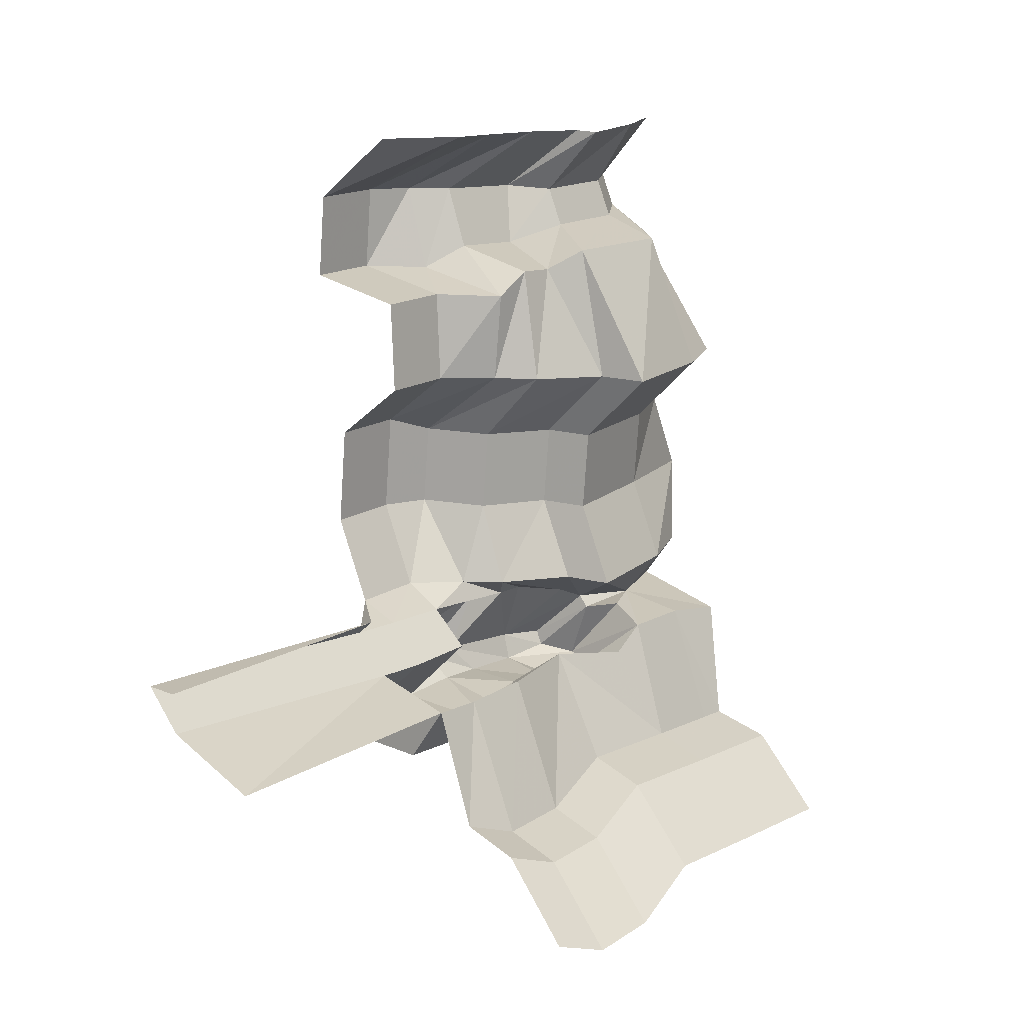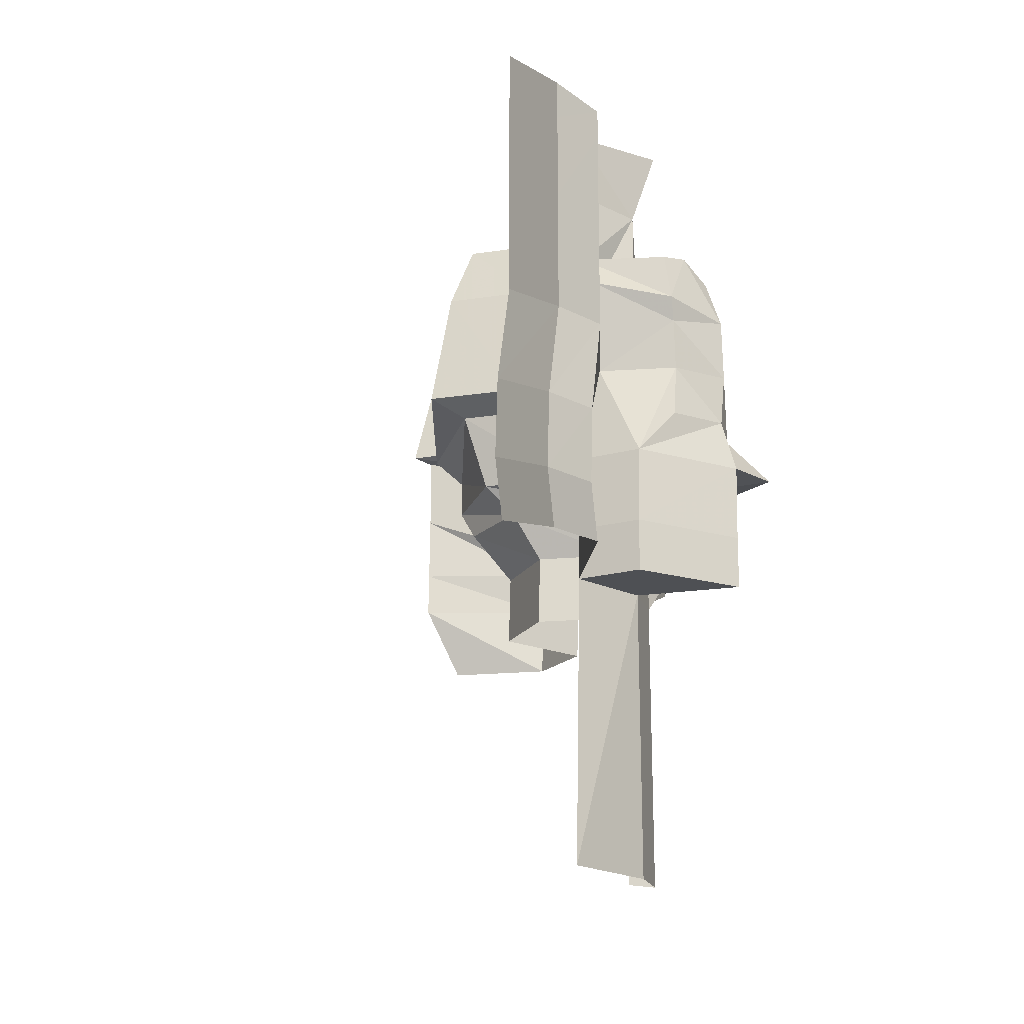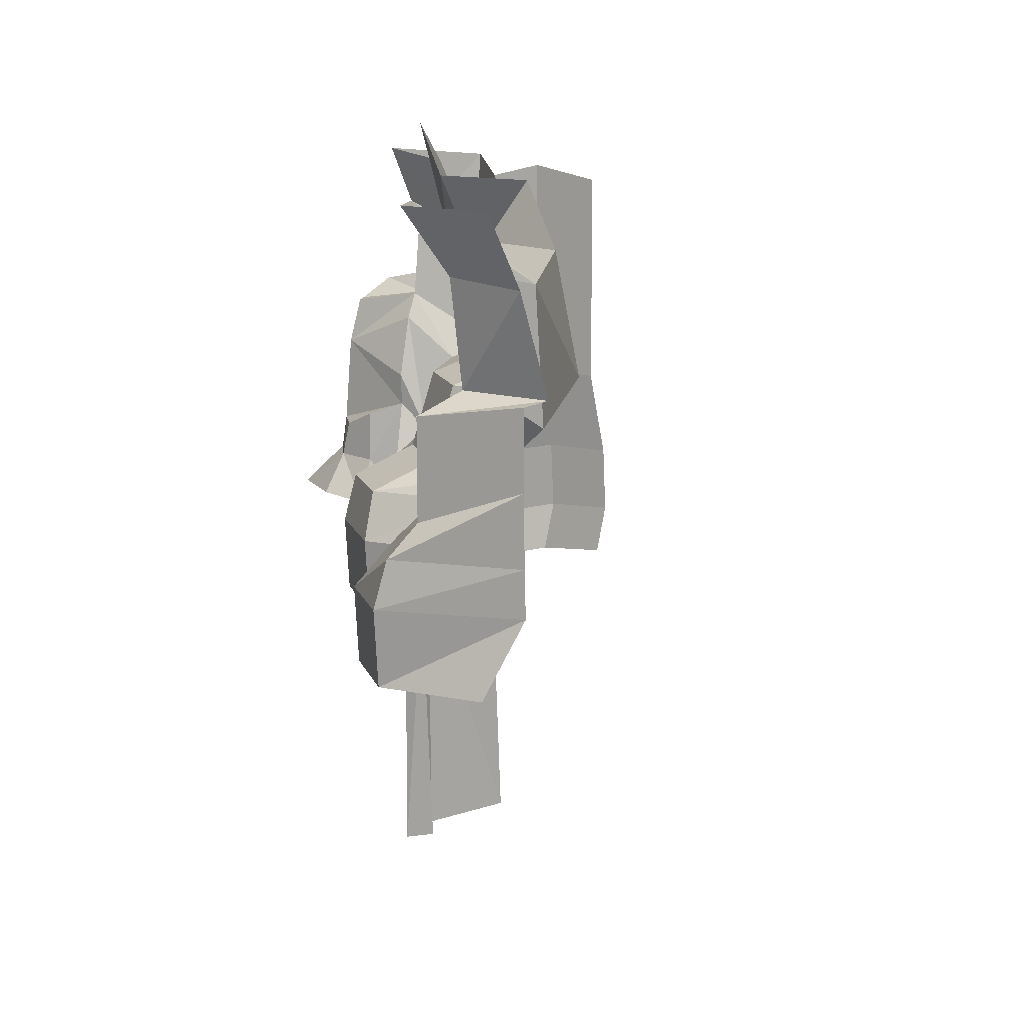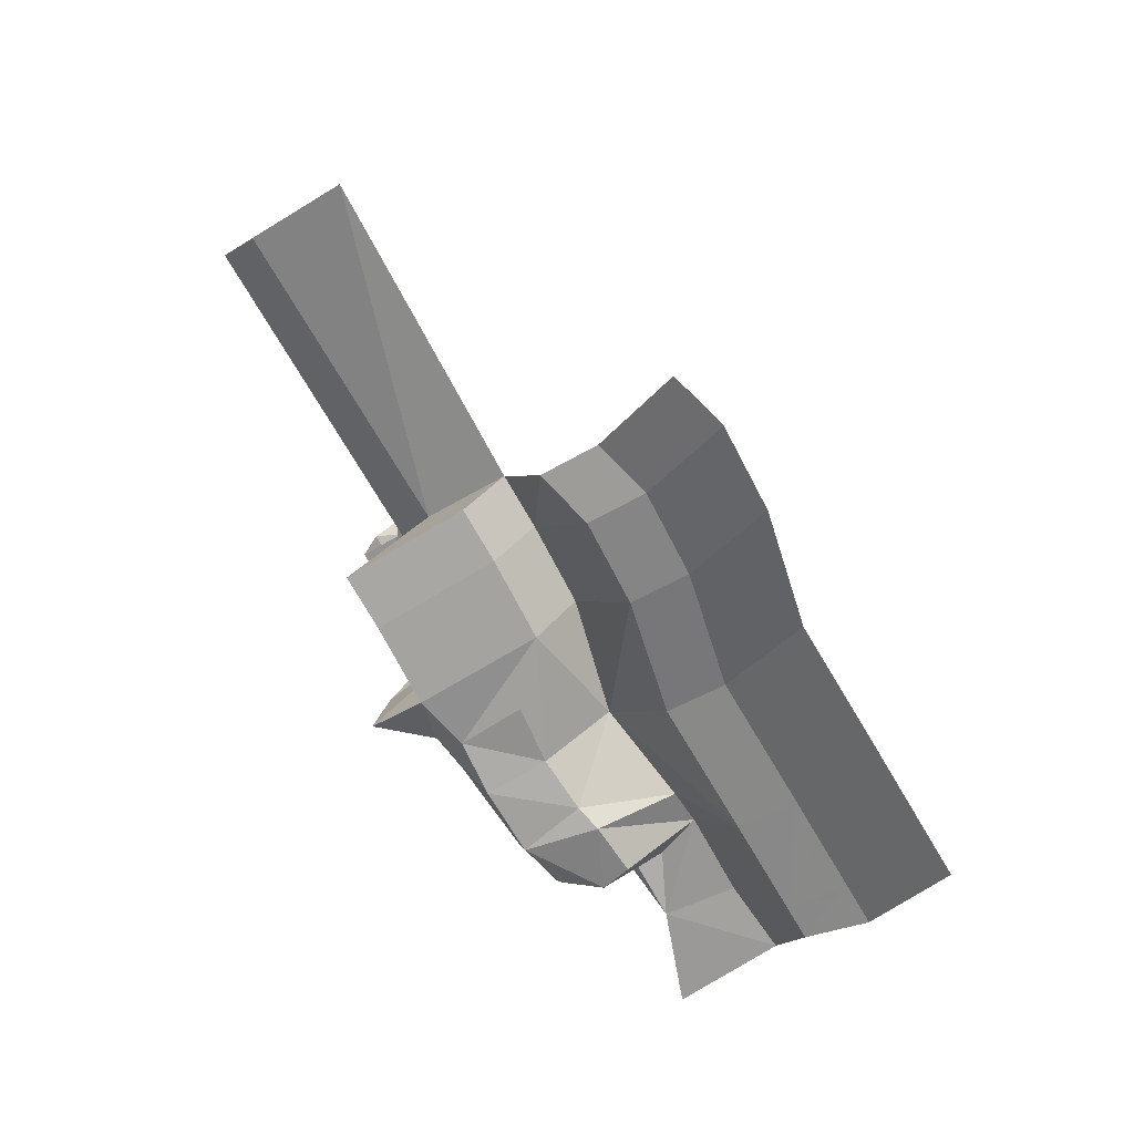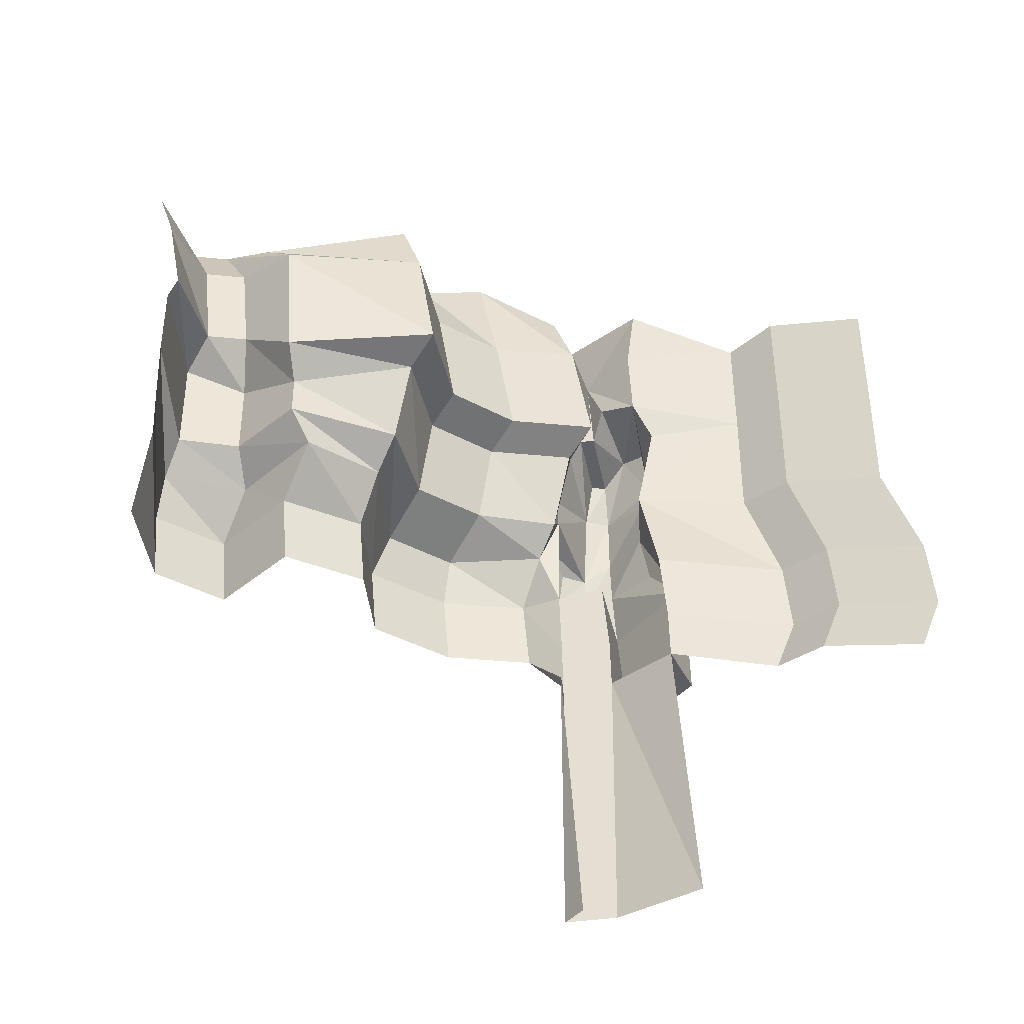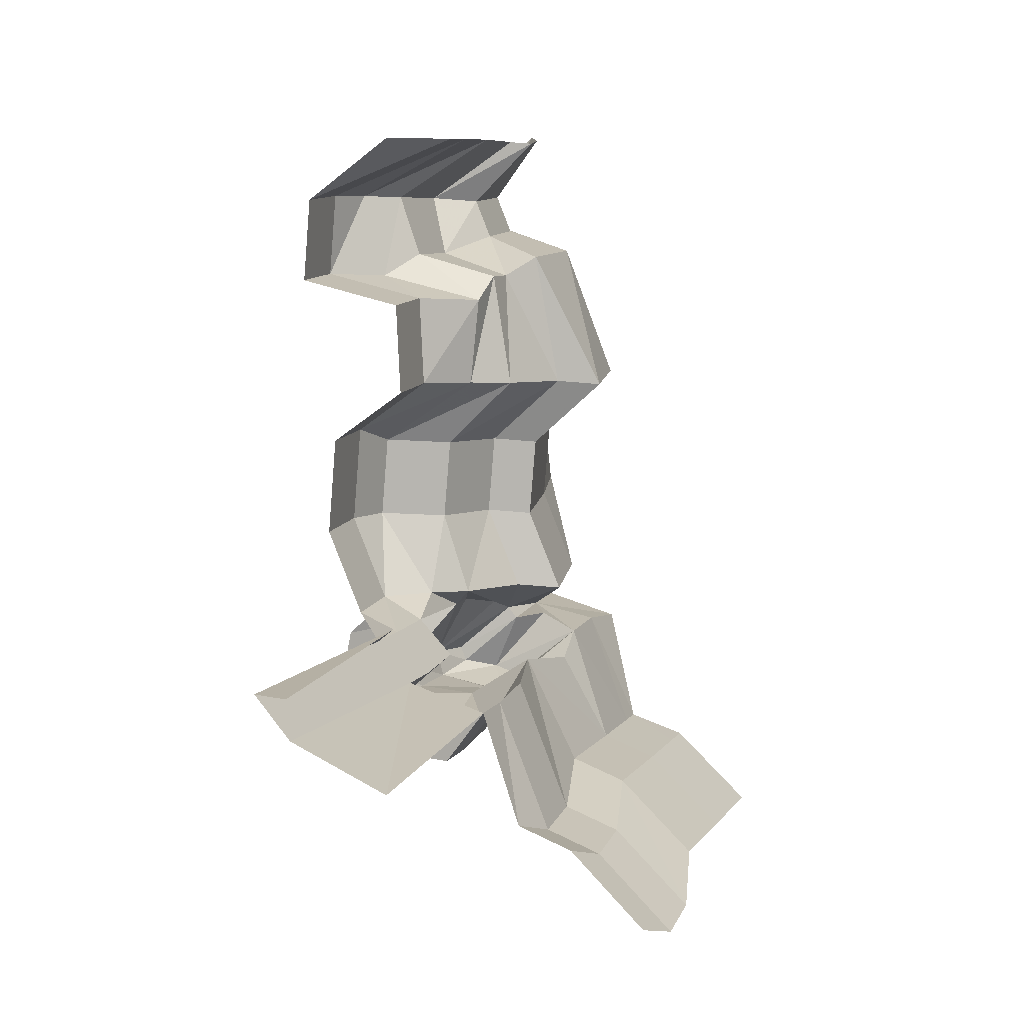
<metadata>
{"format":"obj","ext":"obj","renderer":"f3d","projection":"perspective","resolution":1024,"background":"white","views":[{"elev":11.0,"azim":40.0,"up":"+Z"},{"elev":-18.9,"azim":154.9,"up":"+Y"},{"elev":14.1,"azim":-11.6,"up":"+Y"},{"elev":-78.4,"azim":31.1,"up":"+Z"},{"elev":-38.7,"azim":60.2,"up":"+Y"},{"elev":7.3,"azim":19.3,"up":"+Z"}]}
</metadata>
<code>
g polySurface622
v -6.027e+04 -604.9 1.187e+05
v -6.04e+04 -423.1 1.191e+05
v -6.04e+04 -604.9 119099
v -6.022e+04 -423.1 118646
v -6.042e+04 -154.6 1.191e+05
v -6.023e+04 -154.6 1.187e+05
v -6.051e+04 206.1 1.191e+05
v -6.032e+04 204.6 1.188e+05
v -6.032e+04 624.2 1.188e+05
v -6.047e+04 528.9 1.191e+05
v -6.054e+04 -423.1 1.189e+05
v -6.054e+04 -604.9 1.189e+05
v -6.095e+04 -423.1 1.189e+05
v -6.095e+04 -604.9 1.189e+05
v -6.097e+04 -154.6 118967
v -6.056e+04 -154.6 1.189e+05
v -6.094e+04 28.04 119006
v -6.072e+04 16.68 1.19e+05
v -6.101e+04 -7.792 1.191e+05
v -6.115e+04 -154.6 1.19e+05
v -6.074e+04 204.6 1.19e+05
v -6.073e+04 381.8 1.19e+05
v -6.095e+04 204.6 1.19e+05
v -6.095e+04 421.1 1.19e+05
v -6.071e+04 463.3 1.189e+05
v -6.08e+04 654.2 119011
v -6.091e+04 581.6 1.19e+05
v -6.07e+04 633.7 1.19e+05
v -6.047e+04 657.1 1.192e+05
v -6.062e+04 715.3 1.192e+05
v -6.071e+04 902.3 1.192e+05
v -6.048e+04 921.3 1.192e+05
v -6.032e+04 924 1.188e+05
v -6.032e+04 1028 1.188e+05
v -6.046e+04 1150 1.192e+05
v -6.082e+04 1186 1.193e+05
v -6.012e+04 624.2 1.187e+05
v -6.012e+04 204.6 1.187e+05
v -6.004e+04 -154.6 118591
v -6.002e+04 -423.1 1.186e+05
v -6.007e+04 -604.9 118629
v -6.012e+04 924 1.187e+05
v -6.013e+04 1059 1.187e+05
v -5.978e+04 -693.7 1.184e+05
v -5.973e+04 -512.1 118343
v -5.975e+04 -243.5 1.184e+05
v -5.983e+04 115.6 1.185e+05
v -5.983e+04 535.4 1.185e+05
v -5.983e+04 835.1 1.185e+05
v -5.983e+04 970.7 1.185e+05
v -6.036e+04 -1609 1.19e+05
v -6.068e+04 -604.9 1.192e+05
v -6.068e+04 -1609 1.192e+05
v -6.04e+04 -604.9 119099
v -6.08e+04 -604.9 1.193e+05
v -60805 -1609 1.193e+05
v -6.08e+04 -423.1 1.193e+05
v -6.068e+04 -423.1 1.192e+05
v -6.081e+04 -175.4 1.193e+05
v -6.069e+04 -154.6 1.192e+05
v -6.094e+04 -423.1 1.194e+05
v -6.096e+04 -154.6 1.194e+05
v -6.084e+04 17.38 1.194e+05
v -6.081e+04 18.67 1.193e+05
v -6.081e+04 204.6 1.193e+05
v -6.108e+04 -154.6 1.197e+05
v -6.107e+04 -423.1 119693
v -6.104e+04 17.38 1.197e+05
v -6.106e+04 -154.6 1.2e+05
v -6.104e+04 -423.1 1.2e+05
v -6.102e+04 17.38 1.2e+05
v -60805 -1609 1.193e+05
v -6.074e+04 -604.9 1.194e+05
v -6.07e+04 -1609 119330
v -6.08e+04 -604.9 1.193e+05
v -6.094e+04 -423.1 1.194e+05
v -6.099e+04 113.9 1.191e+05
v -6.095e+04 421.1 1.19e+05
v -6.097e+04 420.9 1.191e+05
v -6.095e+04 204.6 1.19e+05
v -6.091e+04 581.6 1.19e+05
v -60929 581.6 1.191e+05
v -6.07e+04 625.1 1.192e+05
v -6.074e+04 625.1 119262
v -6.071e+04 902.3 1.192e+05
v -6.062e+04 715.3 1.192e+05
v -6.077e+04 536.5 1.193e+05
v -6.061e+04 392 119398
v -6.046e+04 446.7 119385
v -6.081e+04 317.2 1.193e+05
v -6.072e+04 117.5 1.194e+05
v -6.081e+04 204.6 1.193e+05
v -6.093e+04 165.7 1.193e+05
v -6.093e+04 -17.98 1.193e+05
v -6.102e+04 -13.41 1.192e+05
v -6.1e+04 107.3 1.192e+05
v -6.081e+04 18.67 1.193e+05
v -6.098e+04 -175.4 1.194e+05
v -6.11e+04 -154.6 1.193e+05
v -6.115e+04 -154.6 1.19e+05
v -6.101e+04 -7.792 1.191e+05
v -6.081e+04 -175.4 1.193e+05
v -6.071e+04 902.3 1.192e+05
v -6.055e+04 903.8 1.194e+05
v -6.082e+04 1186 1.193e+05
v -6.066e+04 1150 1.194e+05
v -6.071e+04 902.3 1.192e+05
v -6.078e+04 1314 1.197e+05
v -6.068e+04 903.8 1.197e+05
v -6.059e+04 446.7 1.197e+05
v -6.074e+04 392 1.197e+05
v -6.082e+04 117.5 1.197e+05
v -6.065e+04 903.8 1.2e+05
v -6.056e+04 446.7 1.2e+05
v -6.071e+04 392 1.2e+05
v -6.08e+04 117.5 1.2e+05
v -6.104e+04 17.38 1.197e+05
v -6.102e+04 17.38 1.2e+05
v -6.108e+04 -154.6 1.197e+05
v -6.076e+04 1150 1.2e+05
v -6.039e+04 903.8 1.202e+05
v -6.03e+04 446.7 1.202e+05
v -6.045e+04 392 1.202e+05
v -6.055e+04 117.5 1.202e+05
v -6.067e+04 17.38 120223
v -6.106e+04 -154.6 1.2e+05
v -6.08e+04 -154.6 1.202e+05
v -6.104e+04 -423.1 1.2e+05
v -6.078e+04 -423.1 1.202e+05
v -6.081e+04 -154.6 1.205e+05
v -6.08e+04 -423.1 1.205e+05
v -6.064e+04 12.23 120534
v -6.057e+04 858.3 1.207e+05
v -6.054e+04 369.8 1.207e+05
v -6.062e+04 265.2 1.206e+05
v -6.062e+04 129.2 1.206e+05
v -6.074e+04 1006 1.207e+05
v -6.117e+04 -154.6 1.206e+05
v -6.116e+04 -423.1 1.206e+05
v -6.102e+04 12.23 1.206e+05
v -6.083e+04 921.3 1.208e+05
v -6.079e+04 554.3 1.208e+05
v -6.092e+04 403.6 1.207e+05
v -6.092e+04 129.2 1.207e+05
v -6.099e+04 1150 1.208e+05
v -6.115e+04 -154.6 1.209e+05
v -6.113e+04 -423.1 120903
v -6.11e+04 12.23 1.209e+05
v -6.089e+04 921.3 1.209e+05
v -6.085e+04 554.3 1.209e+05
v -6.1e+04 478 1.209e+05
v -6.1e+04 128.4 1.209e+05
v -6.105e+04 1150 1.21e+05
v -6.062e+04 554.3 1.211e+05
v -6.07e+04 537.1 1.211e+05
v -6.046e+04 446.7 119385
v -6.074e+04 625.1 119262
v -6.071e+04 902.3 1.192e+05
v -6.068e+04 -423.1 1.192e+05
v -6.095e+04 -604.9 1.189e+05
v -6.095e+04 -423.1 1.189e+05
v -6.068e+04 -604.9 1.192e+05
v -6.069e+04 -154.6 1.192e+05
v -6.097e+04 -154.6 118967
v -6.068e+04 -604.9 1.192e+05
v -6.054e+04 -604.9 1.189e+05
v -6.095e+04 -604.9 1.189e+05
v -6.04e+04 -604.9 119099
v -6.081e+04 -175.4 1.193e+05
v -6.097e+04 -154.6 118967
v -6.115e+04 -154.6 1.19e+05
v -6.069e+04 -154.6 1.192e+05
v -6.11e+04 -154.6 1.193e+05
v -6.098e+04 -175.4 1.194e+05
v -6.084e+04 17.38 1.194e+05
v -6.081e+04 204.6 1.193e+05
v -6.072e+04 117.5 1.194e+05
v -6.082e+04 117.5 1.197e+05
v -6.104e+04 17.38 1.197e+05
v -6.08e+04 654.2 119011
v -6.05e+04 1150 1.202e+05
v -6.113e+04 -423.1 120903
v -6.069e+04 -154.6 1.211e+05
v -6.083e+04 -423.1 1.211e+05
v -6.115e+04 -154.6 1.209e+05
v -6.069e+04 12.23 1.211e+05
v -6.11e+04 12.23 1.209e+05
v -6.07e+04 262.6 1.211e+05
v -6.1e+04 128.4 1.209e+05
v -6.07e+04 537.1 1.211e+05
v -6.1e+04 478 1.209e+05
v -6.085e+04 554.3 1.209e+05
v -6.071e+04 903.8 1.212e+05
v -6.062e+04 554.3 1.211e+05
v -6.089e+04 921.3 1.209e+05
v -60818 1150 121176
v -6.105e+04 1150 1.21e+05
g polySurface622_0
f 3 2 1
f 2 4 1
f 2 5 4
f 5 6 4
f 5 7 6
f 7 8 6
f 9 8 7
f 10 9 7
f 11 2 3
f 12 11 3
f 13 11 12
f 14 13 12
f 13 15 11
f 15 16 11
f 11 16 2
f 16 5 2
f 7 5 16
f 15 17 16
f 17 18 16
f 19 17 15
f 20 19 15
f 16 21 7
f 16 18 21
f 21 18 17
f 21 22 7
f 10 7 22
f 22 21 23
f 23 21 17
f 23 17 19
f 24 22 23
f 25 22 24
f 25 10 22
f 26 25 24
f 27 26 24
f 28 25 26
f 28 26 29
f 28 29 25
f 26 30 29
f 29 10 25
f 29 30 31
f 32 29 31
f 32 33 29
f 33 9 29
f 29 9 10
f 34 33 32
f 35 34 32
f 35 32 31
f 36 35 31
f 37 9 33
f 37 38 9
f 38 8 9
f 38 39 8
f 39 6 8
f 39 40 6
f 40 4 6
f 40 41 4
f 41 1 4
f 42 37 33
f 42 33 34
f 43 42 34
f 44 41 40
f 45 44 40
f 45 40 39
f 46 45 39
f 46 39 38
f 47 46 38
f 47 38 37
f 48 47 37
f 48 37 42
f 49 48 42
f 49 42 43
f 50 49 43
f 53 52 51
f 52 54 51
f 55 52 53
f 56 55 53
f 55 57 52
f 57 58 52
f 57 59 58
f 59 60 58
f 61 57 55
f 61 62 57
f 62 59 57
f 62 63 59
f 63 64 59
f 65 64 63
f 66 62 61
f 67 66 61
f 66 68 62
f 68 63 62
f 69 66 67
f 70 69 67
f 69 71 66
f 74 73 72
f 73 75 72
f 73 76 75
f 79 78 77
f 78 80 77
f 81 78 79
f 82 81 79
f 81 82 83
f 82 84 83
f 82 79 84
f 85 83 84
f 85 86 83
f 79 87 84
f 84 87 88
f 89 84 88
f 90 87 79
f 88 87 91
f 87 90 91
f 90 92 91
f 77 92 79
f 92 90 79
f 93 92 77
f 93 94 92
f 95 94 93
f 96 95 93
f 94 97 92
f 96 93 77
f 96 77 95
f 98 94 95
f 99 98 95
f 99 95 100
f 95 101 100
f 77 101 95
f 77 80 101
f 98 102 94
f 102 97 94
f 104 103 89
f 106 105 104
f 105 107 104
f 108 106 104
f 109 108 104
f 109 104 89
f 110 109 89
f 110 89 88
f 111 110 88
f 111 88 91
f 112 111 91
f 113 109 110
f 114 113 110
f 114 110 111
f 115 114 111
f 115 111 112
f 116 115 112
f 116 112 117
f 118 116 117
f 118 117 119
f 113 120 109
f 120 108 109
f 121 113 114
f 122 121 114
f 122 114 115
f 123 122 115
f 123 115 116
f 124 123 116
f 124 116 118
f 125 124 118
f 125 118 126
f 127 125 126
f 127 126 128
f 129 127 128
f 130 127 129
f 131 130 129
f 130 132 127
f 132 125 127
f 133 121 122
f 134 133 122
f 134 122 123
f 135 134 123
f 135 123 124
f 136 135 124
f 132 136 125
f 136 124 125
f 133 137 121
f 138 130 131
f 139 138 131
f 138 140 130
f 140 132 130
f 141 133 134
f 142 141 134
f 142 134 135
f 143 142 135
f 143 135 136
f 144 143 136
f 140 144 132
f 144 136 132
f 141 145 133
f 145 137 133
f 146 138 139
f 147 146 139
f 146 148 138
f 148 140 138
f 149 141 142
f 150 149 142
f 150 142 143
f 151 150 143
f 151 143 144
f 152 151 144
f 148 152 140
f 152 144 140
f 149 153 141
f 153 145 141
f 154 150 151
f 155 154 151
f 158 157 156
f 161 160 159
f 160 162 159
f 161 159 163
f 164 161 163
f 167 166 165
f 166 168 165
f 171 170 169
f 170 172 169
f 173 171 169
f 174 173 169
f 177 176 175
f 178 177 175
f 179 178 175
f 81 83 180
f 83 86 180
f 121 181 113
f 181 120 113
f 137 181 121
f 184 183 182
f 183 185 182
f 183 186 185
f 186 187 185
f 186 188 187
f 188 189 187
f 188 190 189
f 190 191 189
f 194 193 192
f 193 195 192
f 193 196 195
f 196 197 195

</code>
